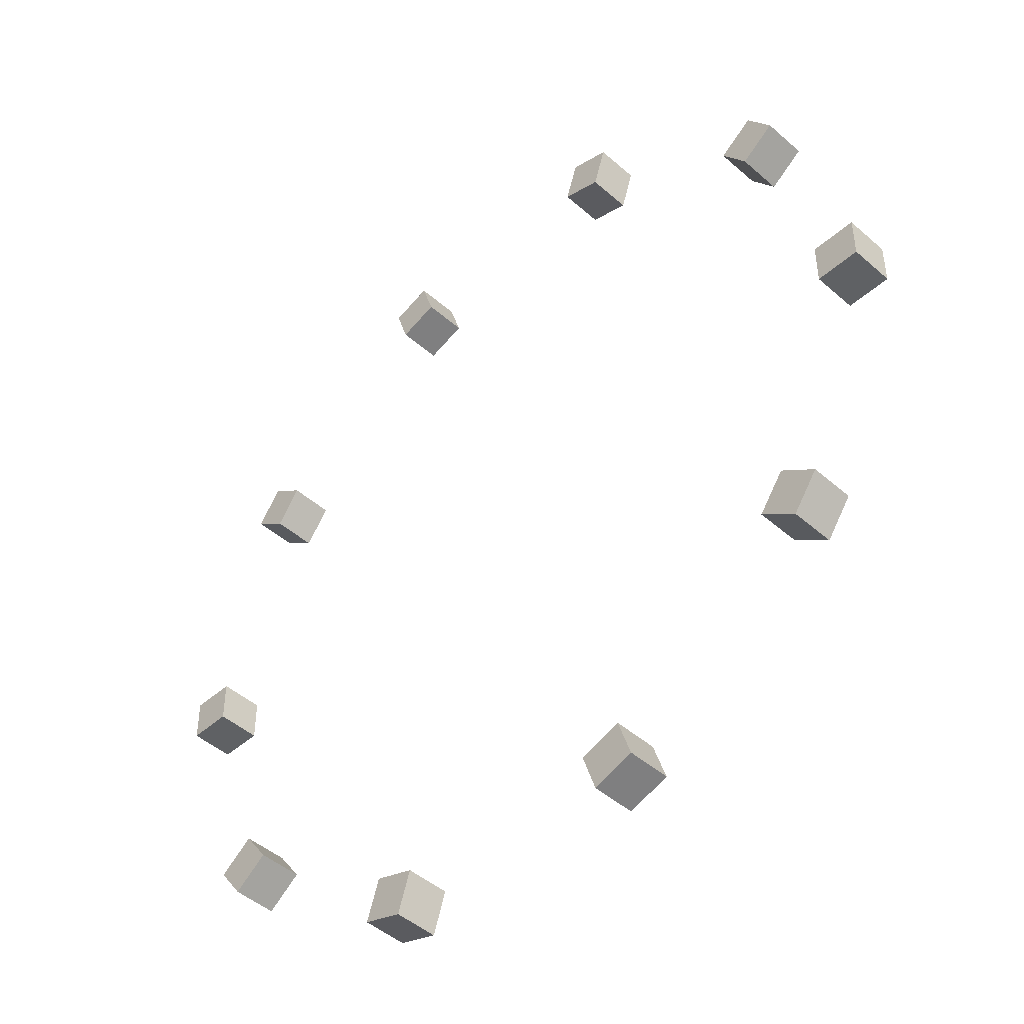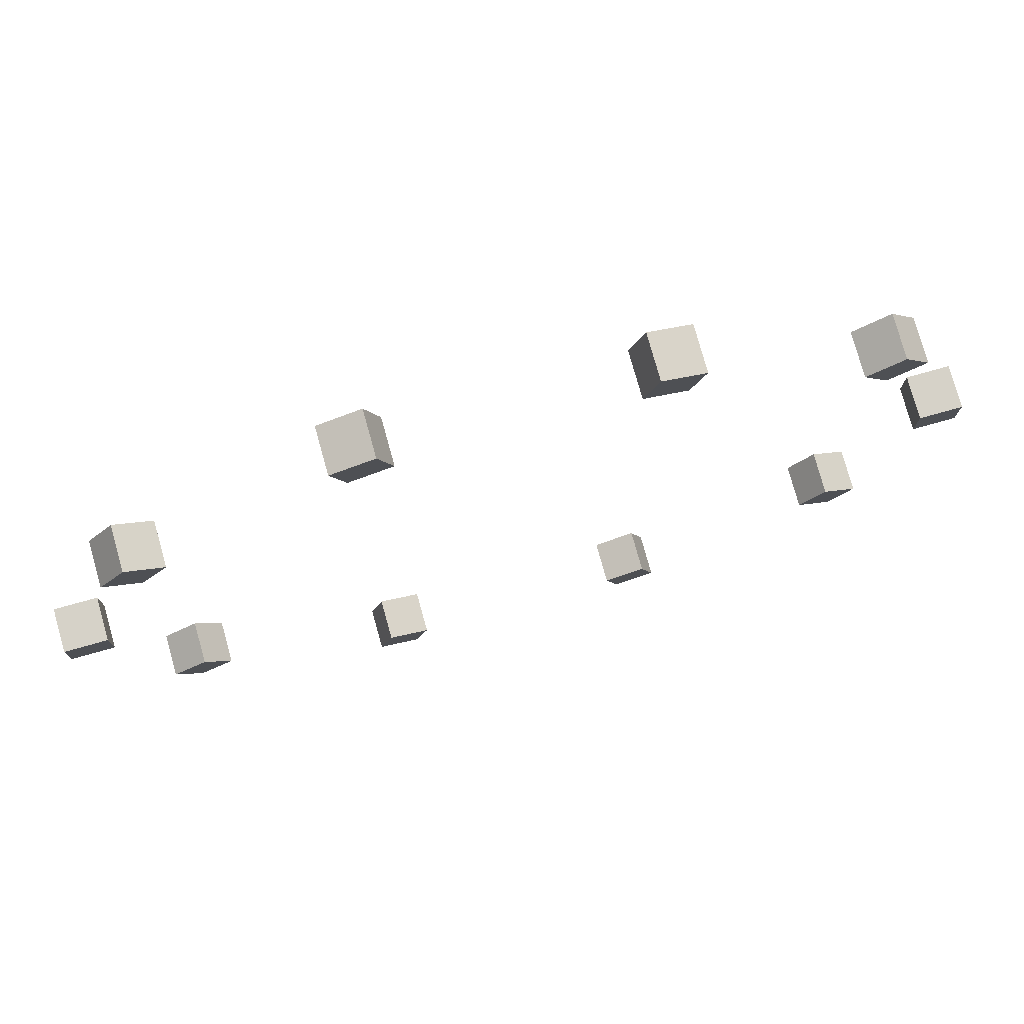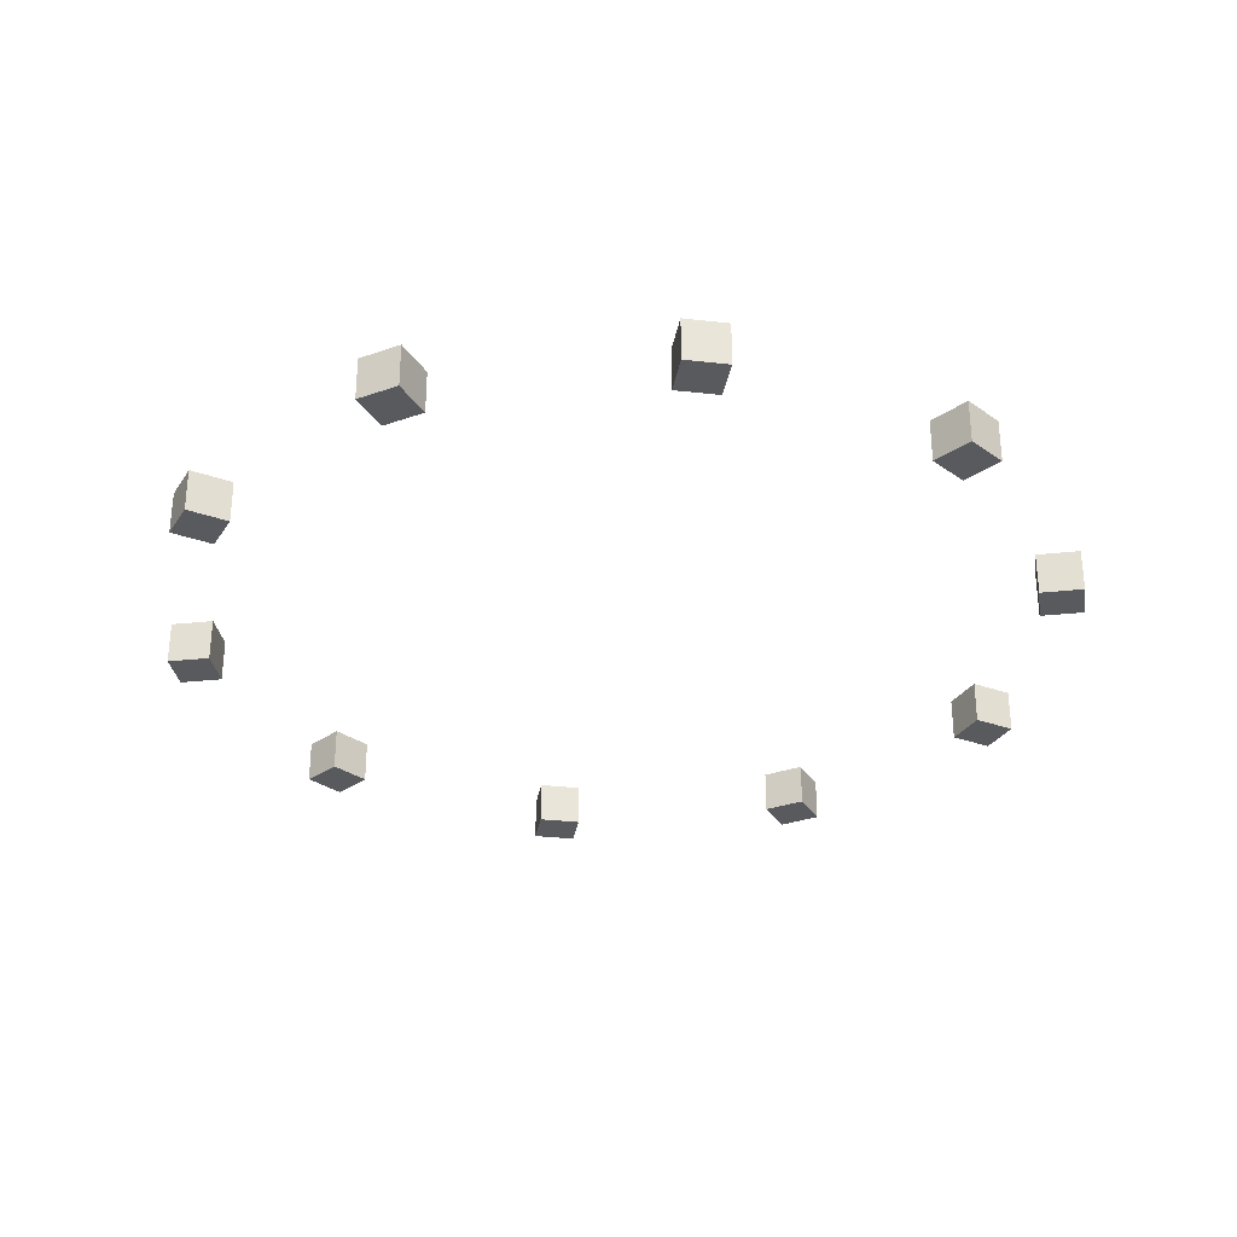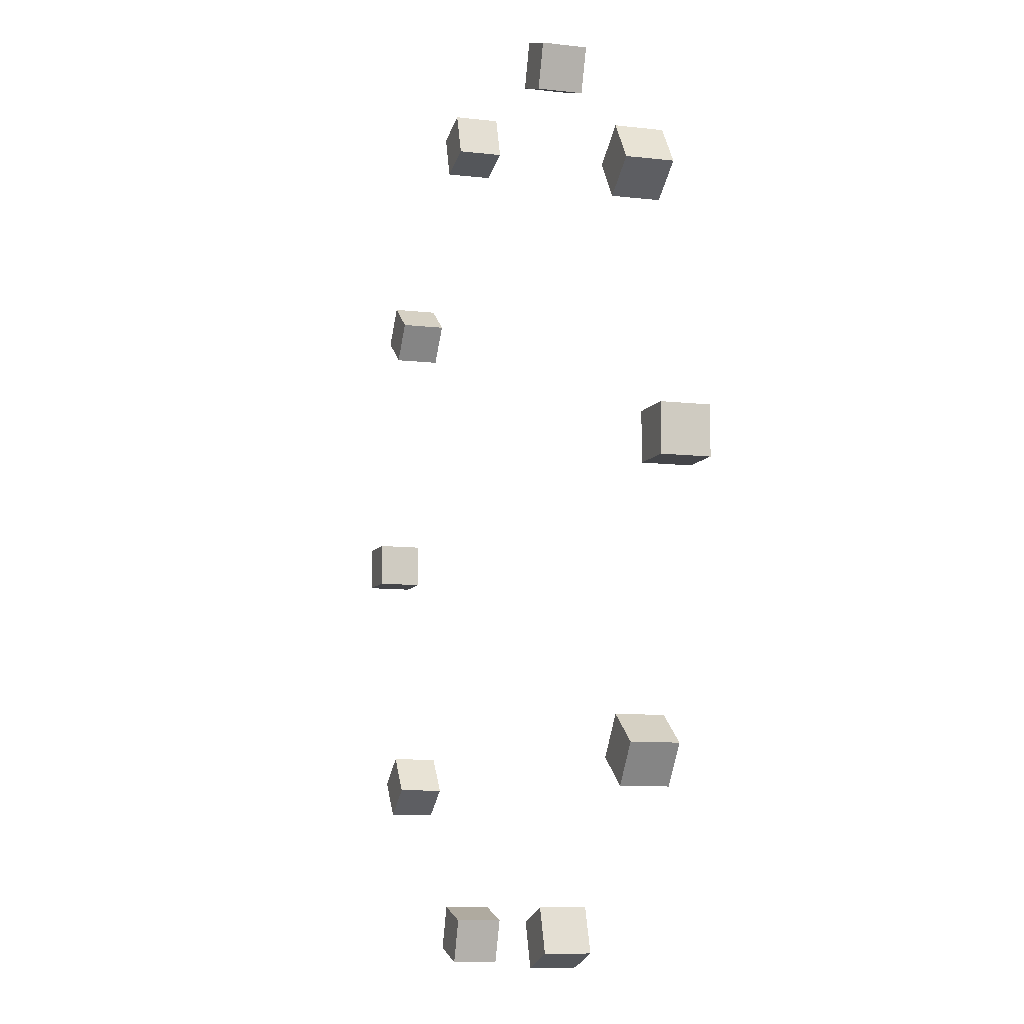
<metadata>
{"format":"obj","ext":"obj","renderer":"f3d","projection":"perspective","resolution":1024,"background":"white","views":[{"elev":-46.6,"azim":45.2,"up":"+Y"},{"elev":77.5,"azim":164.4,"up":"+Y"},{"elev":-31.1,"azim":-63.3,"up":"+Z"},{"elev":-9.0,"azim":-108.1,"up":"+Y"}]}
</metadata>
<code>
g default
v 8.701 7.076 0
v 9.289 6.267 0
v 8.48 5.679 0
v 7.892 6.488 0
v 8.701 7.076 1
v 7.892 6.488 1
v 8.48 5.679 1
v 9.289 6.267 1
v 3.269 10.64 0
v 4.22 10.33 0
v 3.911 9.381 0
v 2.96 9.69 0
v 3.269 10.64 1
v 2.96 9.69 1
v 3.911 9.381 1
v 4.22 10.33 1
v -3.22 10.33 0
v -2.269 10.64 0
v -1.96 9.69 0
v -2.911 9.381 0
v -3.22 10.33 1
v -2.911 9.381 1
v -1.96 9.69 1
v -2.269 10.64 1
v -8.289 6.267 0
v -7.701 7.076 0
v -6.892 6.488 0
v -7.48 5.679 0
v -8.289 6.267 1
v -7.48 5.679 1
v -6.892 6.488 1
v -7.701 7.076 1
v -10 6.557e-07 0
v -10 1 0
v -9 1 0
v -9 6.835e-07 0
v -10 6.557e-07 1
v -9 6.835e-07 1
v -9 1 1
v -10 1 1
v -7.701 -6.076 0
v -8.289 -5.267 0
v -7.48 -4.679 0
v -6.892 -5.488 0
v -7.701 -6.076 1
v -6.892 -5.488 1
v -7.48 -4.679 1
v -8.289 -5.267 1
v -2.269 -9.641 0
v -3.22 -9.332 0
v -2.911 -8.381 0
v -1.96 -8.69 0
v -2.269 -9.641 1
v -1.96 -8.69 1
v -2.911 -8.381 1
v -3.22 -9.332 1
v 4.22 -9.332 0
v 3.269 -9.641 0
v 2.96 -8.69 0
v 3.911 -8.381 0
v 4.22 -9.332 1
v 3.911 -8.381 1
v 2.96 -8.69 1
v 3.269 -9.641 1
v 9.289 -5.267 0
v 8.701 -6.076 0
v 7.892 -5.488 0
v 8.48 -4.679 0
v 9.289 -5.267 1
v 8.48 -4.679 1
v 7.892 -5.488 1
v 8.701 -6.076 1
v 11 1 0
v 11 -9.537e-07 0
v 10 -9.537e-07 0
v 10 1 0
v 11 1 1
v 10 1 1
v 10 -9.537e-07 1
v 11 -9.537e-07 1
f 1 2 3 4
f 5 6 7 8
f 1 5 8 2
f 4 3 7 6
f 1 4 6 5
f 2 8 7 3
f 9 10 11 12
f 13 14 15 16
f 9 13 16 10
f 12 11 15 14
f 9 12 14 13
f 10 16 15 11
f 17 18 19 20
f 21 22 23 24
f 17 21 24 18
f 20 19 23 22
f 17 20 22 21
f 18 24 23 19
f 25 26 27 28
f 29 30 31 32
f 25 29 32 26
f 28 27 31 30
f 25 28 30 29
f 26 32 31 27
f 33 34 35 36
f 37 38 39 40
f 33 37 40 34
f 36 35 39 38
f 33 36 38 37
f 34 40 39 35
f 41 42 43 44
f 45 46 47 48
f 41 45 48 42
f 44 43 47 46
f 41 44 46 45
f 42 48 47 43
f 49 50 51 52
f 53 54 55 56
f 49 53 56 50
f 52 51 55 54
f 49 52 54 53
f 50 56 55 51
f 57 58 59 60
f 61 62 63 64
f 57 61 64 58
f 60 59 63 62
f 57 60 62 61
f 58 64 63 59
f 65 66 67 68
f 69 70 71 72
f 65 69 72 66
f 68 67 71 70
f 65 68 70 69
f 66 72 71 67
f 73 74 75 76
f 77 78 79 80
f 73 77 80 74
f 76 75 79 78
f 73 76 78 77
f 74 80 79 75

</code>
